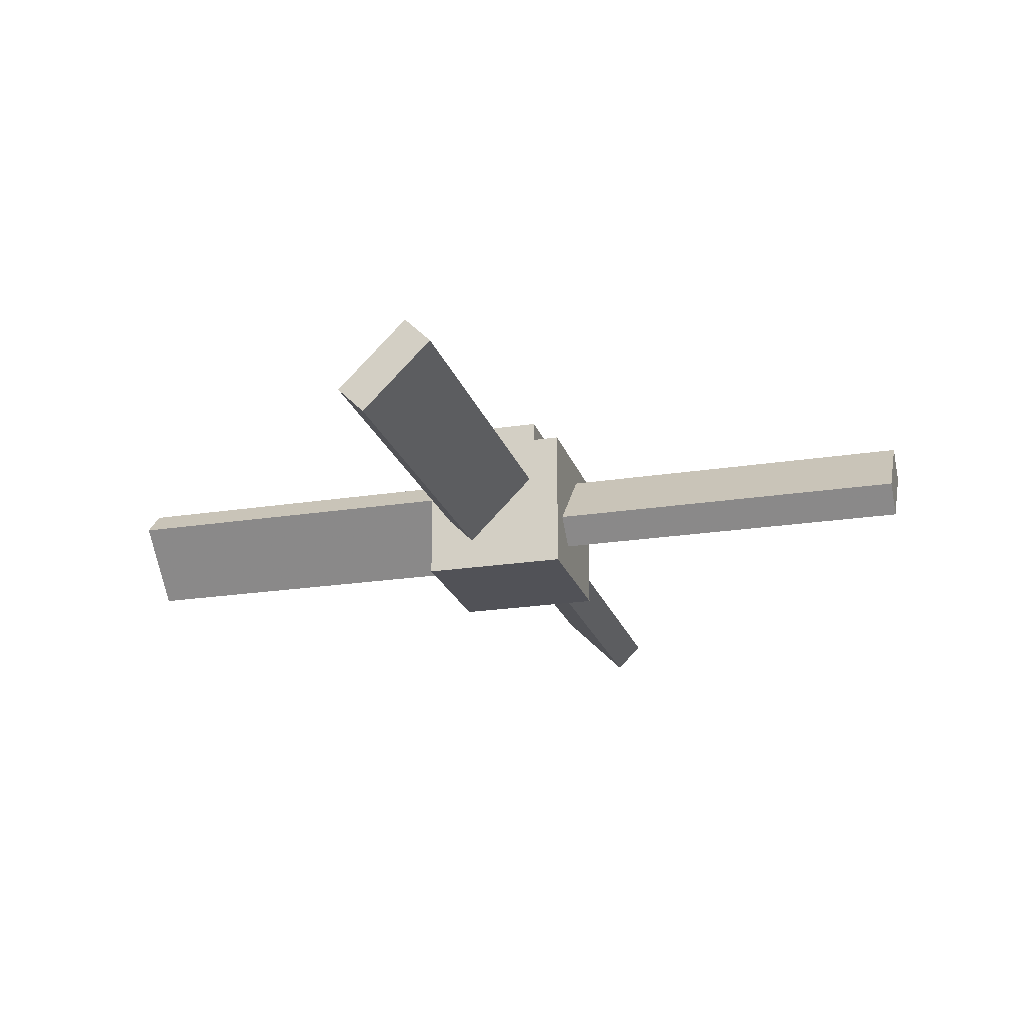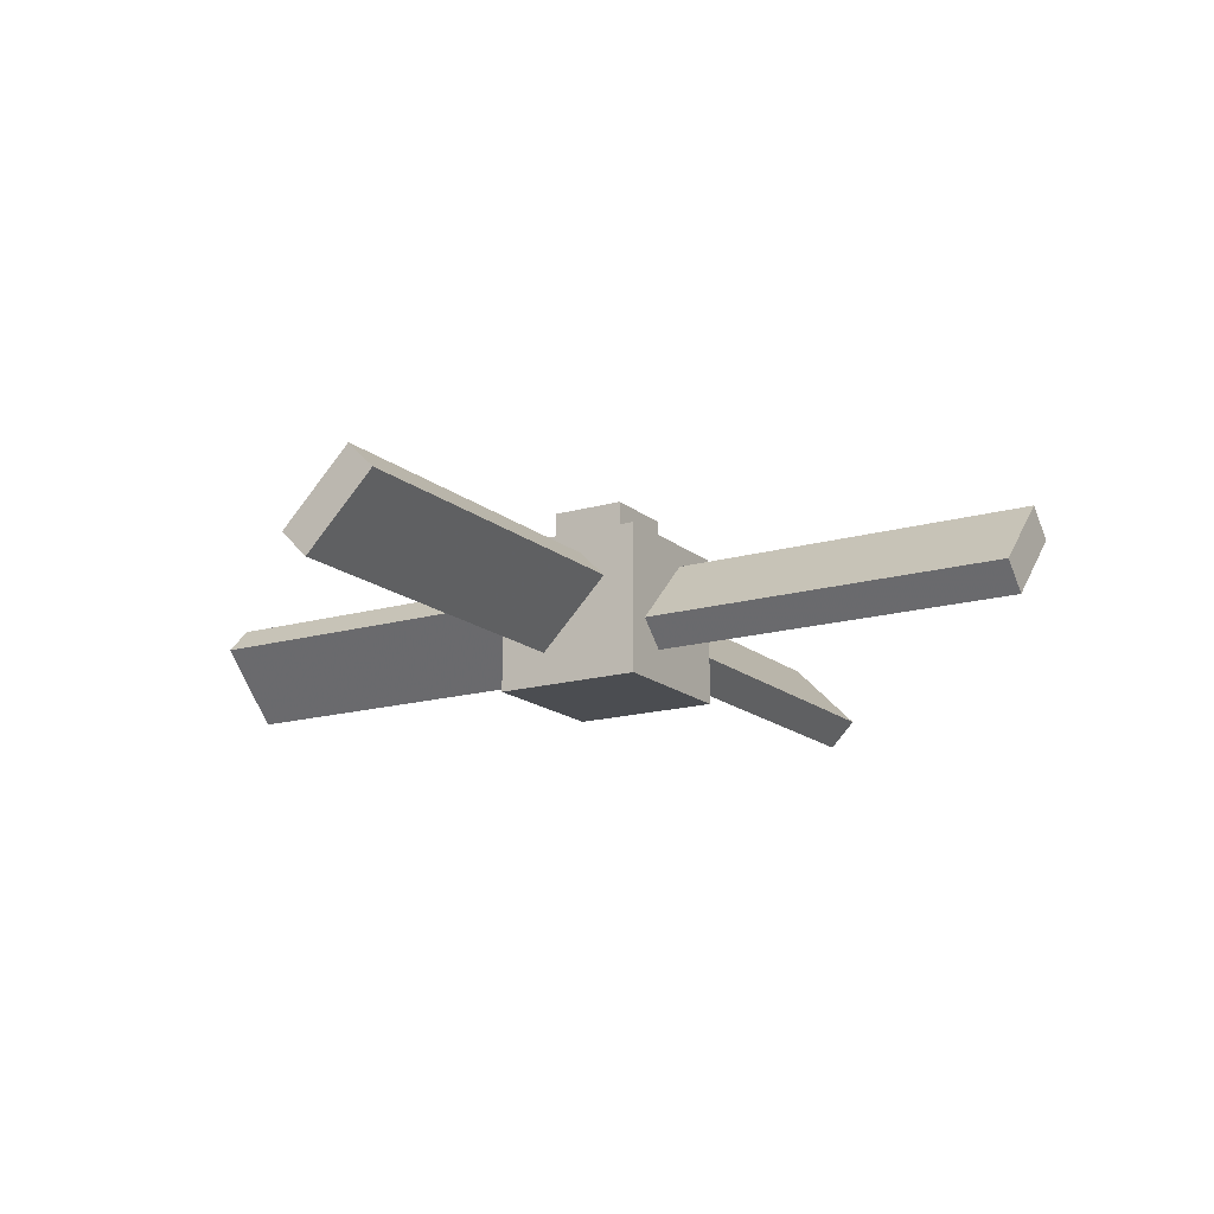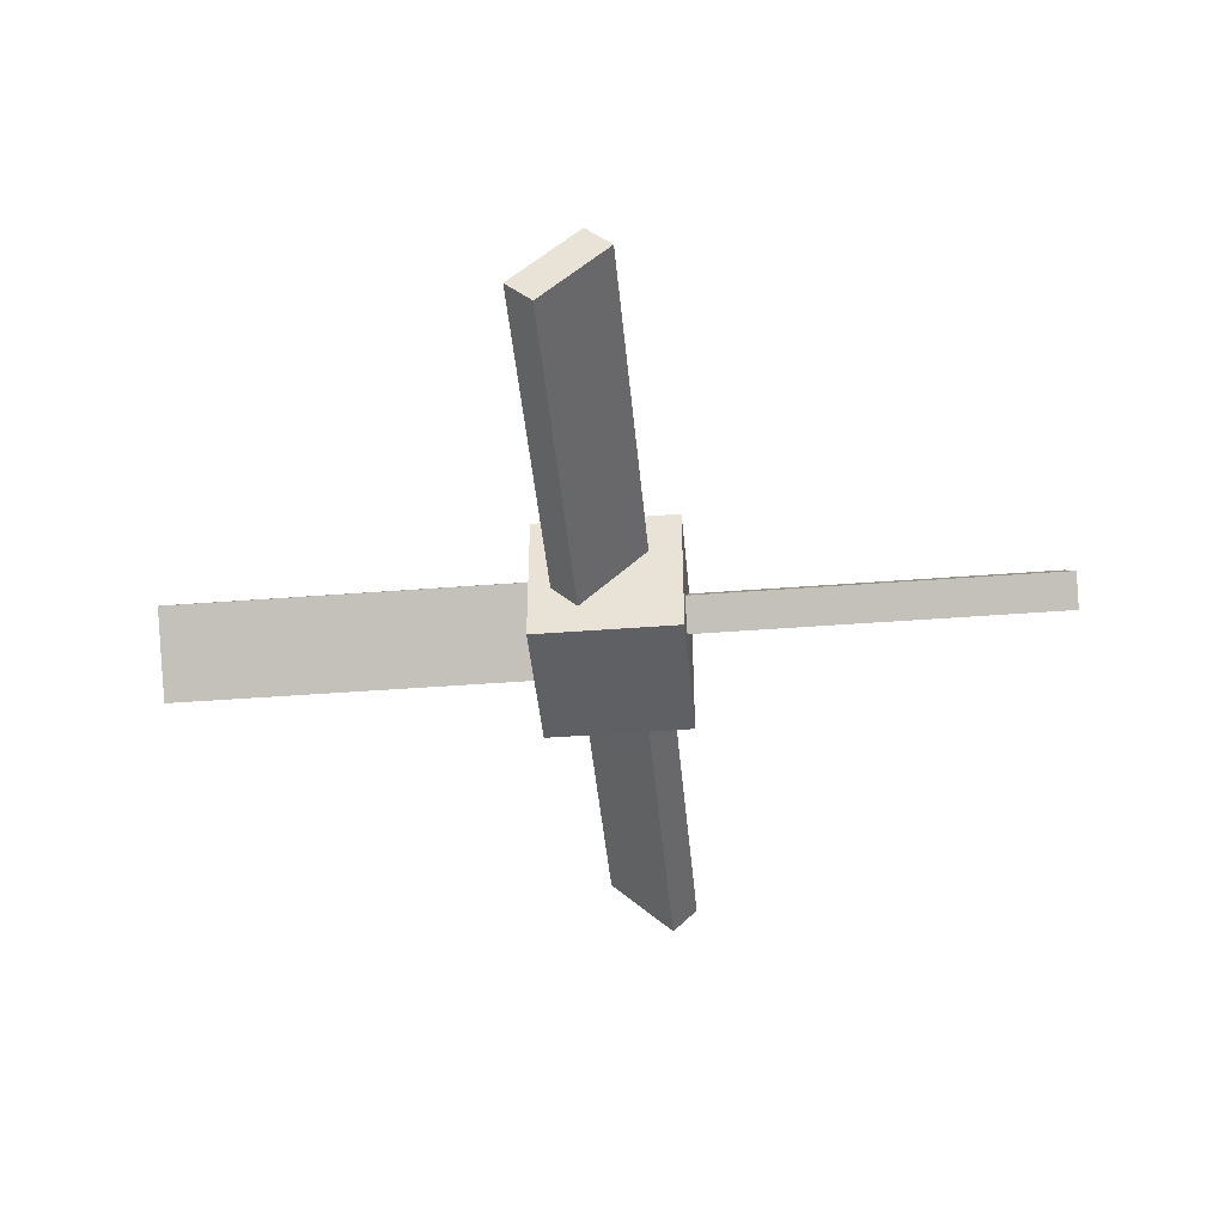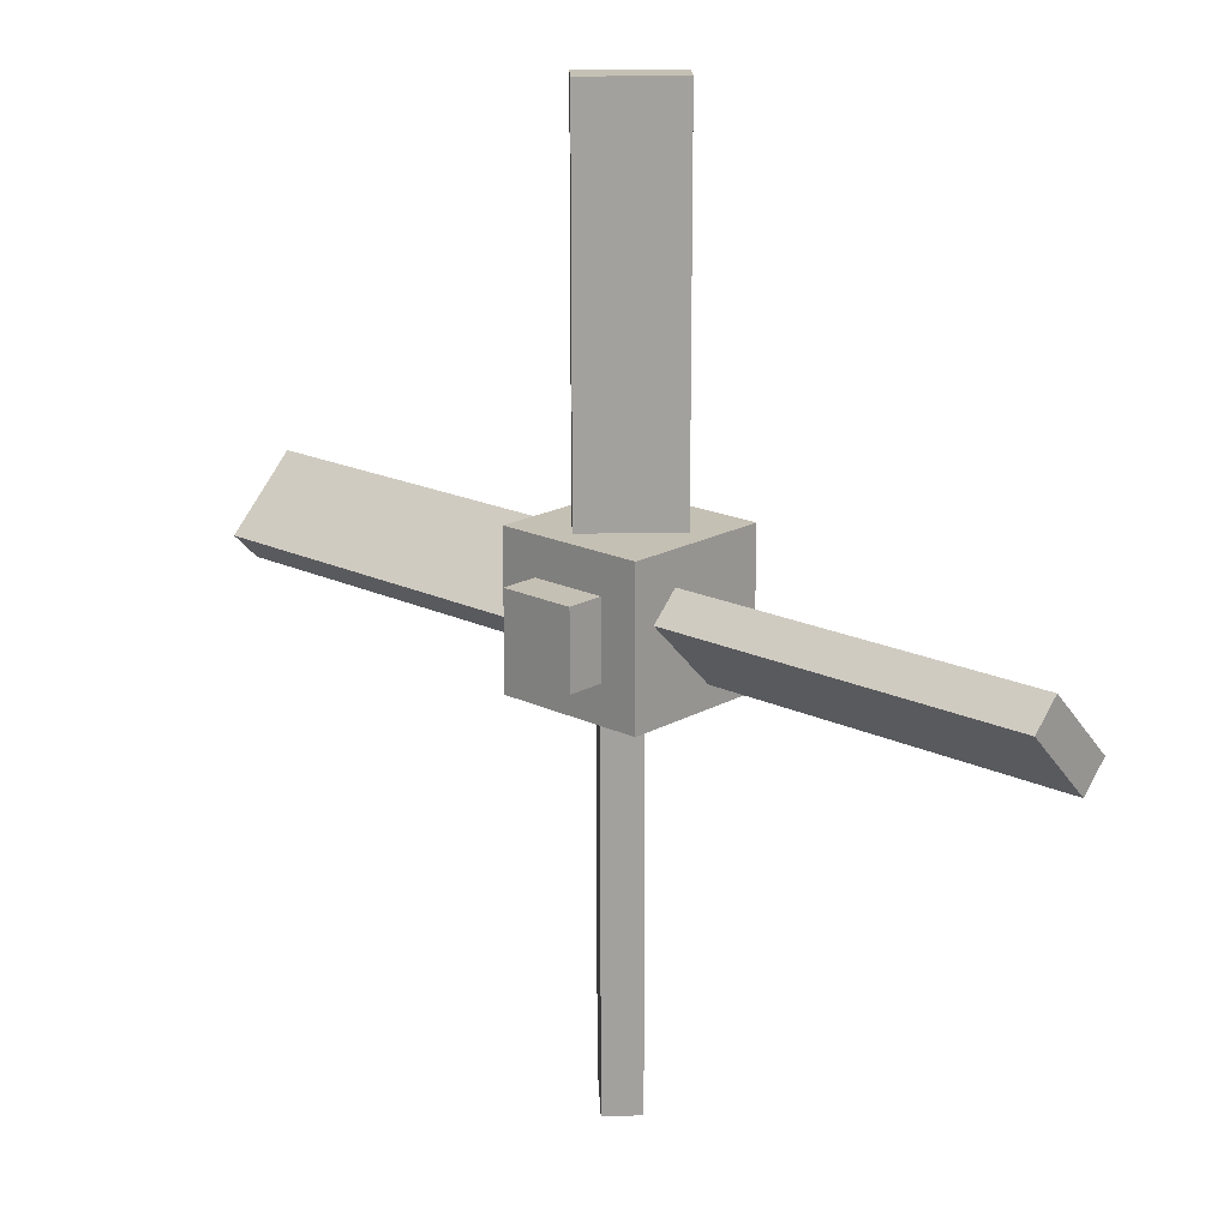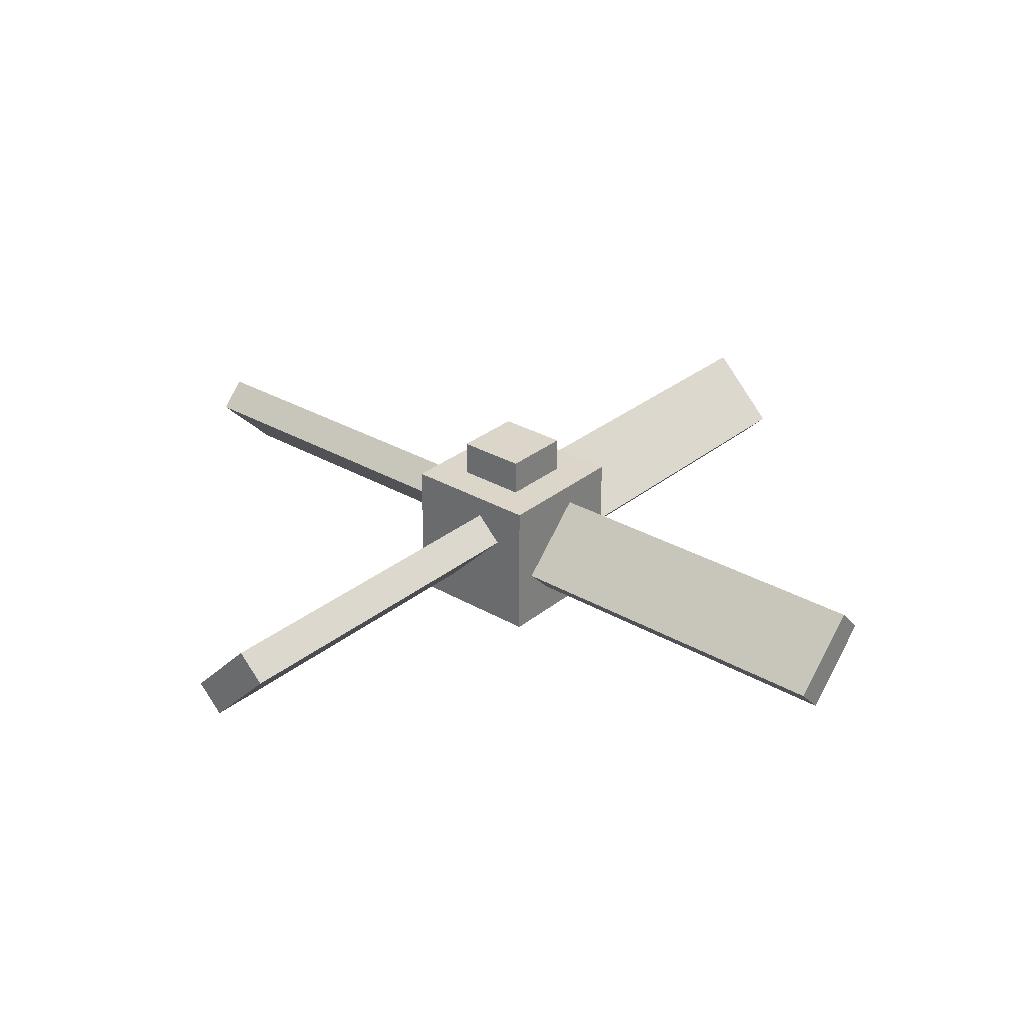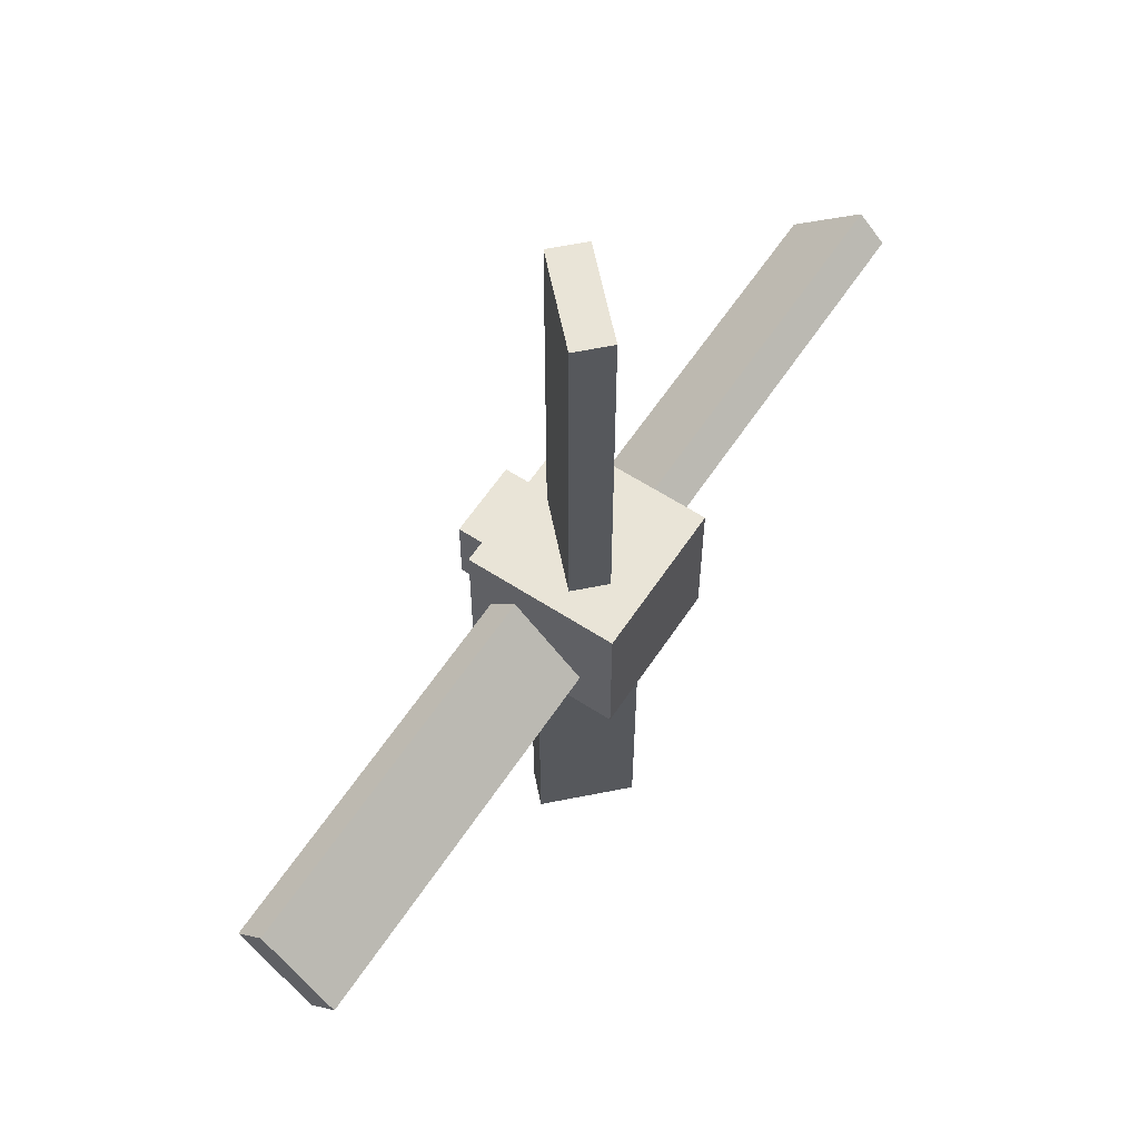
<metadata>
{"format":"obj","ext":"obj","renderer":"f3d","projection":"perspective","resolution":1024,"background":"white","views":[{"elev":-21.5,"azim":105.7,"up":"+Z"},{"elev":-15.9,"azim":-148.7,"up":"+Z"},{"elev":-43.7,"azim":5.2,"up":"+Z"},{"elev":18.3,"azim":42.8,"up":"+Y"},{"elev":29.8,"azim":-139.6,"up":"+Z"},{"elev":61.1,"azim":123.5,"up":"+Y"}]}
</metadata>
<code>
o fan
v 0.563 0.063 -1.375
v 0.563 0.063 -1.312
v 0.563 -0.063 -1.312
v 0.563 -0.063 -1.375
v 0.437 0.063 -1.312
v 0.437 -0.063 -1.312
v 0.437 0.063 -1.375
v 0.437 -0.063 -1.375
v 0.374 0.08909 -1.528
v -0.256 0.08909 -1.528
v -0.256 -0.0261 -1.412
v 0.374 -0.0261 -1.412
v -0.256 0.04455 -1.572
v -0.256 -0.07064 -1.457
v 0.374 0.04455 -1.572
v 0.374 -0.07064 -1.457
v 0.626 0.126 -1.627
v 0.626 0.126 -1.375
v 0.626 -0.126 -1.375
v 0.626 -0.126 -1.627
v 0.374 0.126 -1.375
v 0.374 -0.126 -1.375
v 0.374 0.126 -1.627
v 0.374 -0.126 -1.627
v 0.5445 0.756 -1.572
v 0.5891 0.756 -1.528
v 0.5891 0.126 -1.528
v 0.5445 0.126 -1.572
v 0.4739 0.756 -1.412
v 0.4739 0.126 -1.412
v 0.4294 0.756 -1.457
v 0.4294 0.126 -1.457
v 0.5706 -0.126 -1.457
v 0.5261 -0.126 -1.412
v 0.5261 -0.756 -1.412
v 0.5706 -0.756 -1.457
v 0.4109 -0.126 -1.528
v 0.4109 -0.756 -1.528
v 0.4555 -0.126 -1.572
v 0.4555 -0.756 -1.572
v 1.256 0.07064 -1.457
v 1.256 0.0261 -1.412
v 1.256 -0.08909 -1.528
v 1.256 -0.04455 -1.572
v 0.626 0.0261 -1.412
v 0.626 -0.08909 -1.528
v 0.626 0.07064 -1.457
v 0.626 -0.04455 -1.572
f 1 2 3 4
f 2 5 6 3
f 5 7 8 6
f 4 3 6 8
f 2 1 7 5
f 9 10 11 12
f 10 13 14 11
f 13 15 16 14
f 16 12 11 14
f 15 13 10 9
f 17 18 19 20
f 18 21 22 19
f 21 23 24 22
f 23 17 20 24
f 20 19 22 24
f 23 21 18 17
f 25 26 27 28
f 26 29 30 27
f 29 31 32 30
f 31 25 28 32
f 31 29 26 25
f 33 34 35 36
f 34 37 38 35
f 37 39 40 38
f 39 33 36 40
f 36 35 38 40
f 41 42 43 44
f 42 45 46 43
f 47 41 44 48
f 44 43 46 48
f 41 47 45 42

</code>
